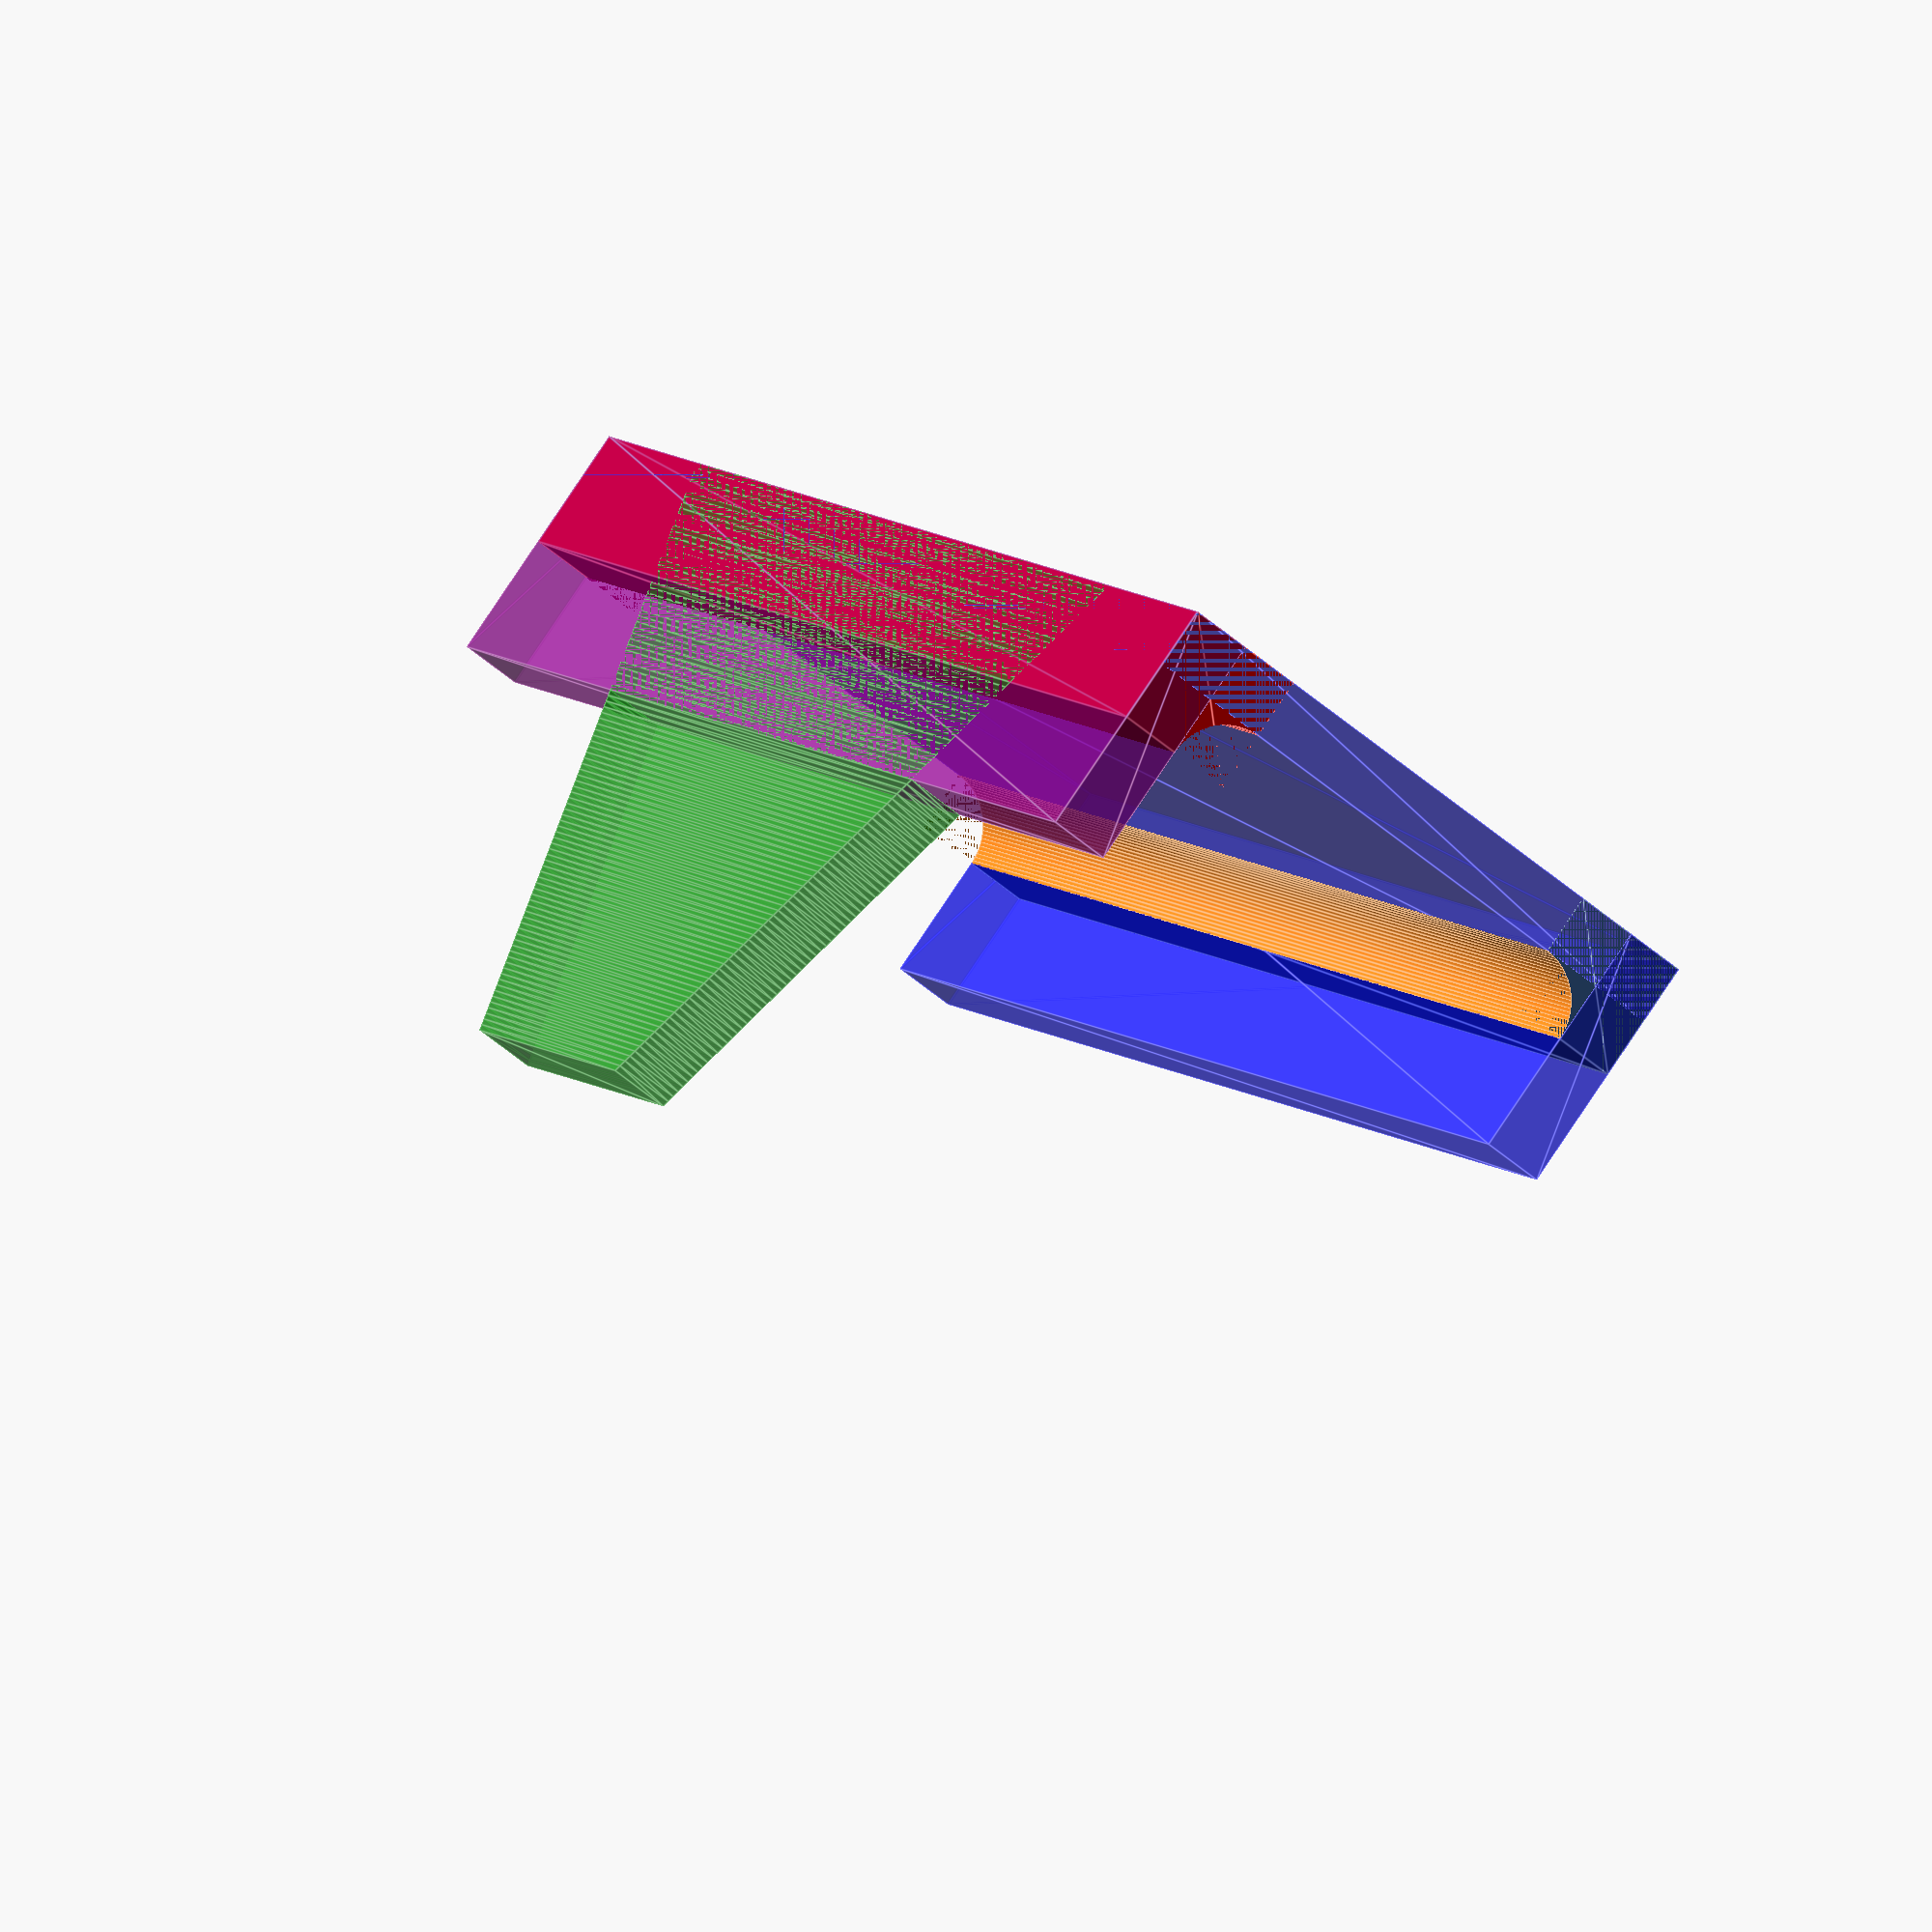
<openscad>
$fn=100;  // Number of facets for circles

// Default Parameters (mm)
lengthBase = 130; // Length of the base
widthGap = 40;    // Width of the gap holding the record
widthWall = 5;    // Wall thickness
heightBase = widthWall;  // Height of the base
heightFrontWall = 15;  // Front wall height, excluding the base
heightMount = 50;  // Height of the back mount
topLength = 30;  // Length of the top of the back mount
EPS=0.01;

module vinyl_hook_holder(
    lengthBase=lengthBase, 
    widthGap=widthGap,
    widthWall=widthWall, 
    heightBase=heightBase, 
    heightFrontWall=heightFrontWall,
    heightMount=heightMount
    ) {
        // Setup
        widthBase = widthGap + (2 * widthWall);  // Width of the base
        heightFront = heightFrontWall + widthWall;  // Total height of the front wall
        moveFront = (widthBase / 2) - (widthWall / 2);  // Front wall position
        moveBack = -moveFront;  // Back wall position
        lengthMount = 0.7 * lengthBase;  // Length of the back mount
        halfWall = widthWall / 2;  // Half the width of the wall

        // Base
        color("blue", 0.5) {
            linear_extrude(heightBase) {
                square([lengthBase, widthBase], center = true);
            }
        }

        // Front Channel
        translate([0, moveFront-halfWall, 0]) {
            difference() {
                linear_extrude(widthWall*2) {
                    square([lengthBase, widthWall*2], center = true);
                }
                translate([0, -widthWall, widthWall*2]) {
                    rotate(a = [0, 90, 0]) {
                        cylinder(h = lengthBase + EPS, r = widthWall, center = true);
                    }
                }                
            }
        }

        // Back Channel
        translate([0, moveBack+halfWall, 0]) {
            color("red") {
            difference() {
                linear_extrude(widthWall*2) {
                    square([lengthBase, widthWall*2], center = true);
                }
                translate([0, widthWall, widthWall*2]) {
                    rotate(a = [0, 90, 0]) {
                        cylinder(h = lengthBase + EPS, r = widthWall, center = true);
                    }
                }                
            }
            }
        }

        // Front wall
        translate([0, moveFront, 0]) {
            color("blue", 0.5) {
                linear_extrude(heightFront) {
                    square([lengthBase, widthWall], center = true);
                }
            }
        }


        // Back wall
        translate([0, moveBack, 0]) {
            color("purple", 0.5) {
                linear_extrude(heightFront) {
                    square([lengthBase, widthWall], center = true);
                }
            }
        }

        // Back mount (trapezoid)
        translate([0, moveBack, 0]) {
            color("green", 0.5) {
            linear_extrude(height=heightMount, scale=[topLength / lengthMount, 1]) {
                square([lengthMount, widthWall], center=true);
            }
            }
        }
}

// Main --------------------
vinyl_hook_holder();

// Testing -----------------

module test_widths() {
    // Test different widths of inner channel
  vinyl_hook_holder(
    heightMount=0,
    lengthBase=40,
    widthGap=15
    );

    translate([0, 50, 0]) {
    vinyl_hook_holder(
        heightMount=0,
        lengthBase=40,
        widthGap=20
    );
    } 

    translate([0, 100, 0]) {
    vinyl_hook_holder(
        heightMount=0,
        lengthBase=40,
        widthGap=25
    );
    } 
}

// test_widths();
</openscad>
<views>
elev=98.2 azim=295.2 roll=146.2 proj=o view=edges
</views>
